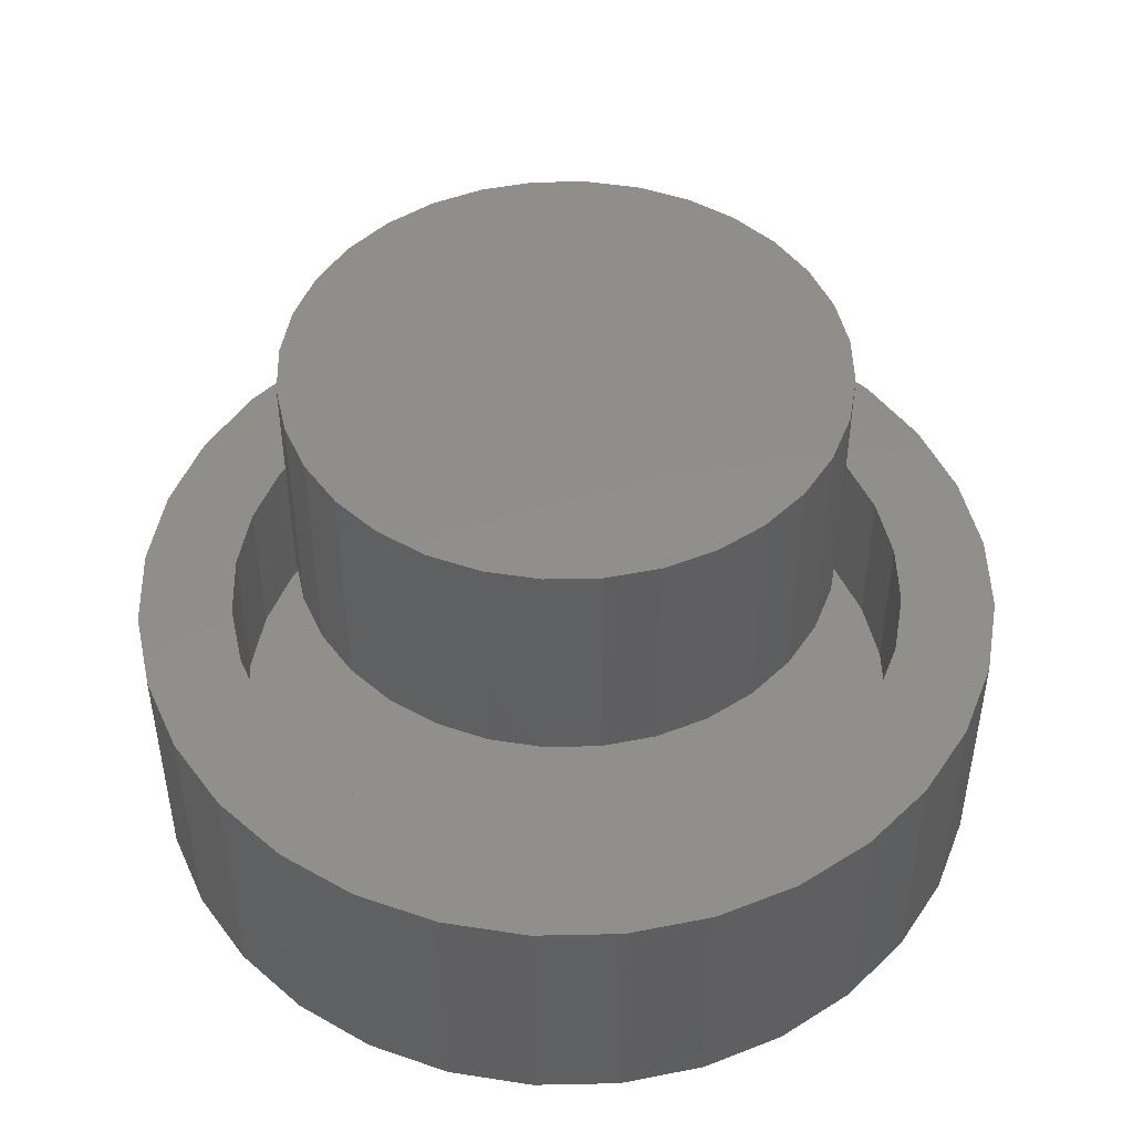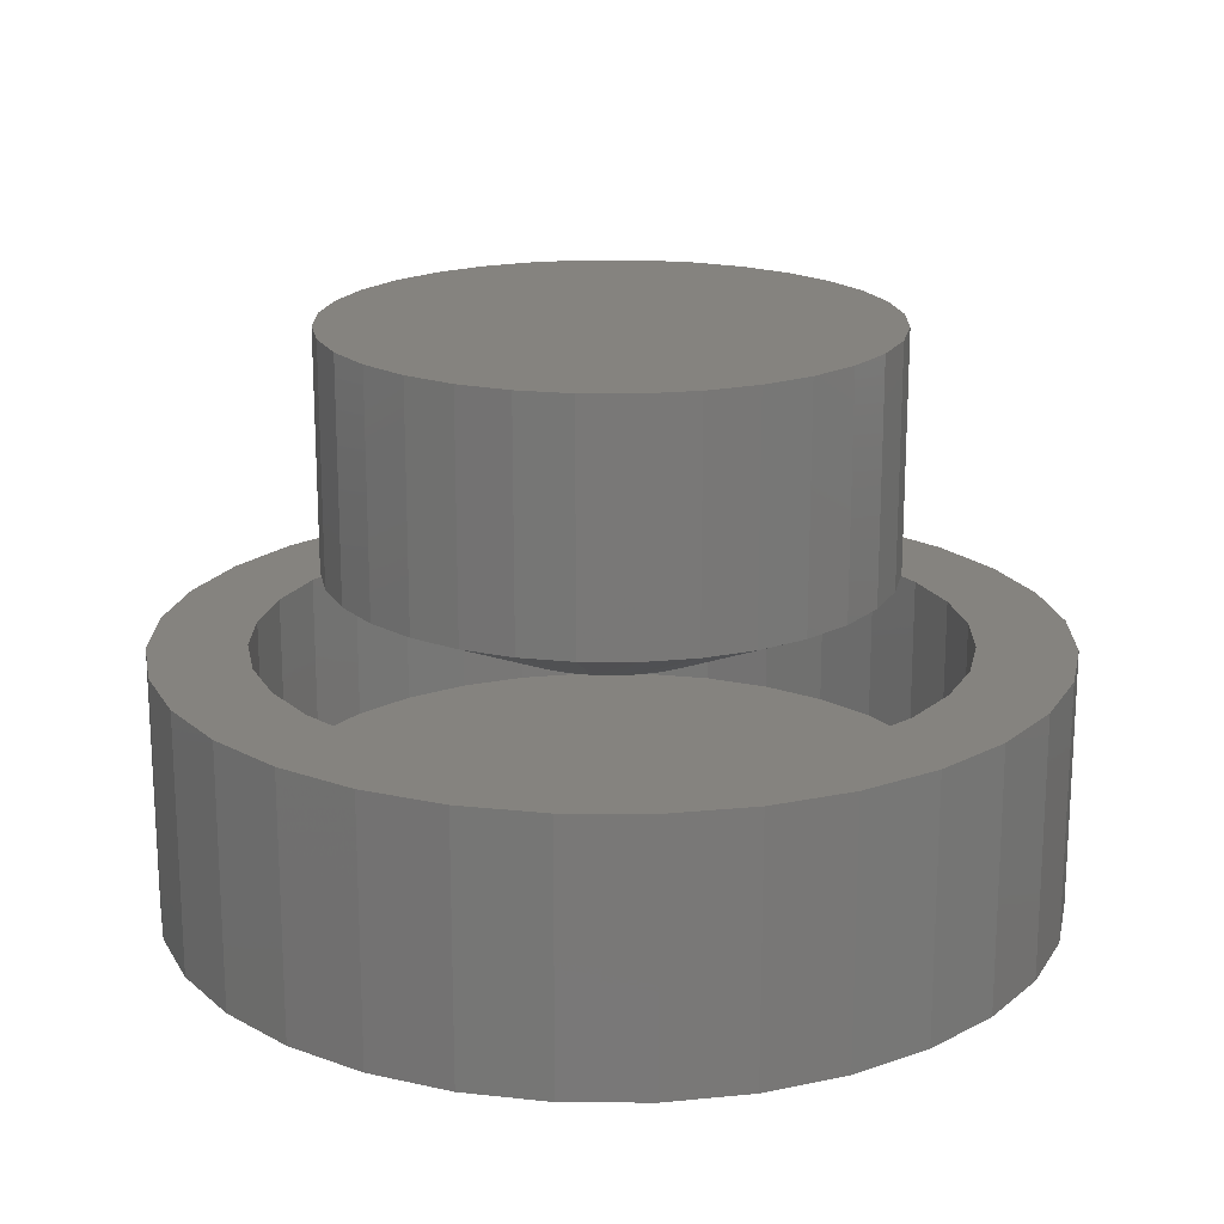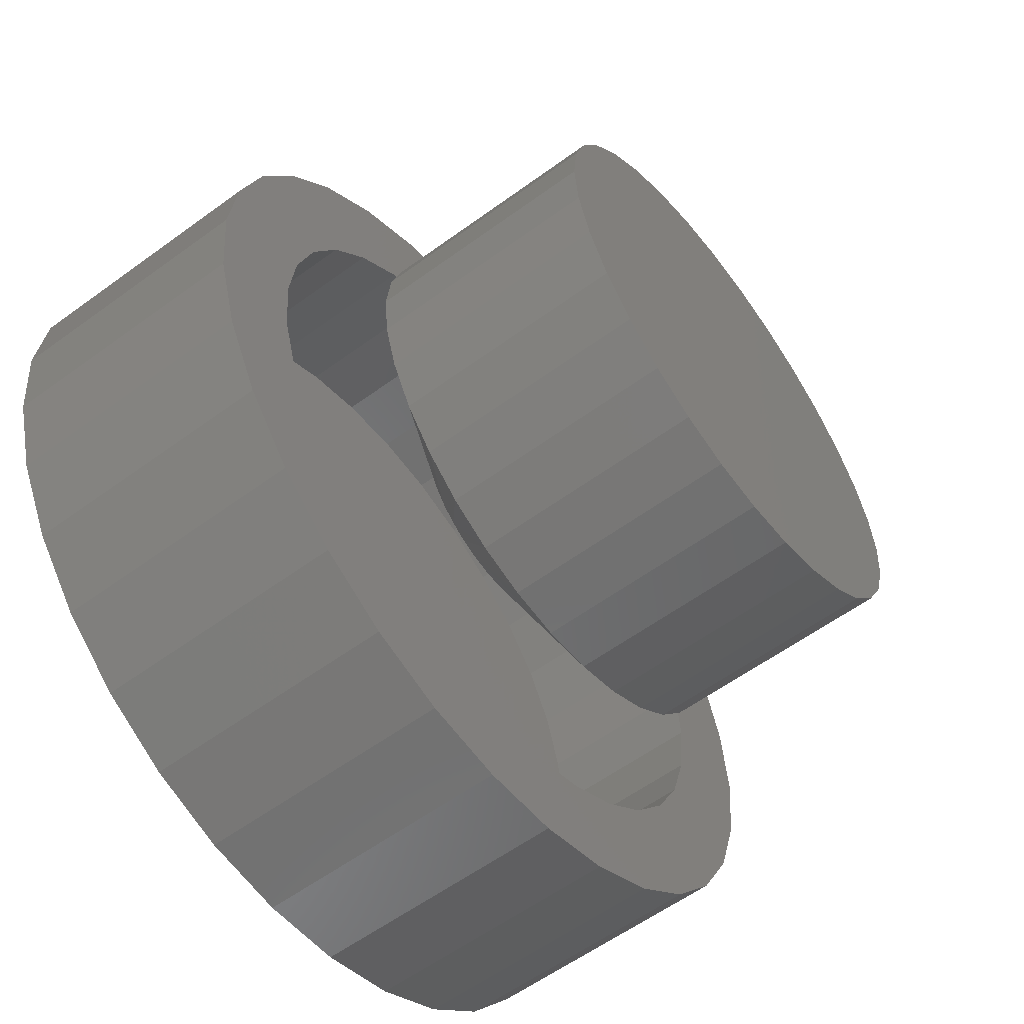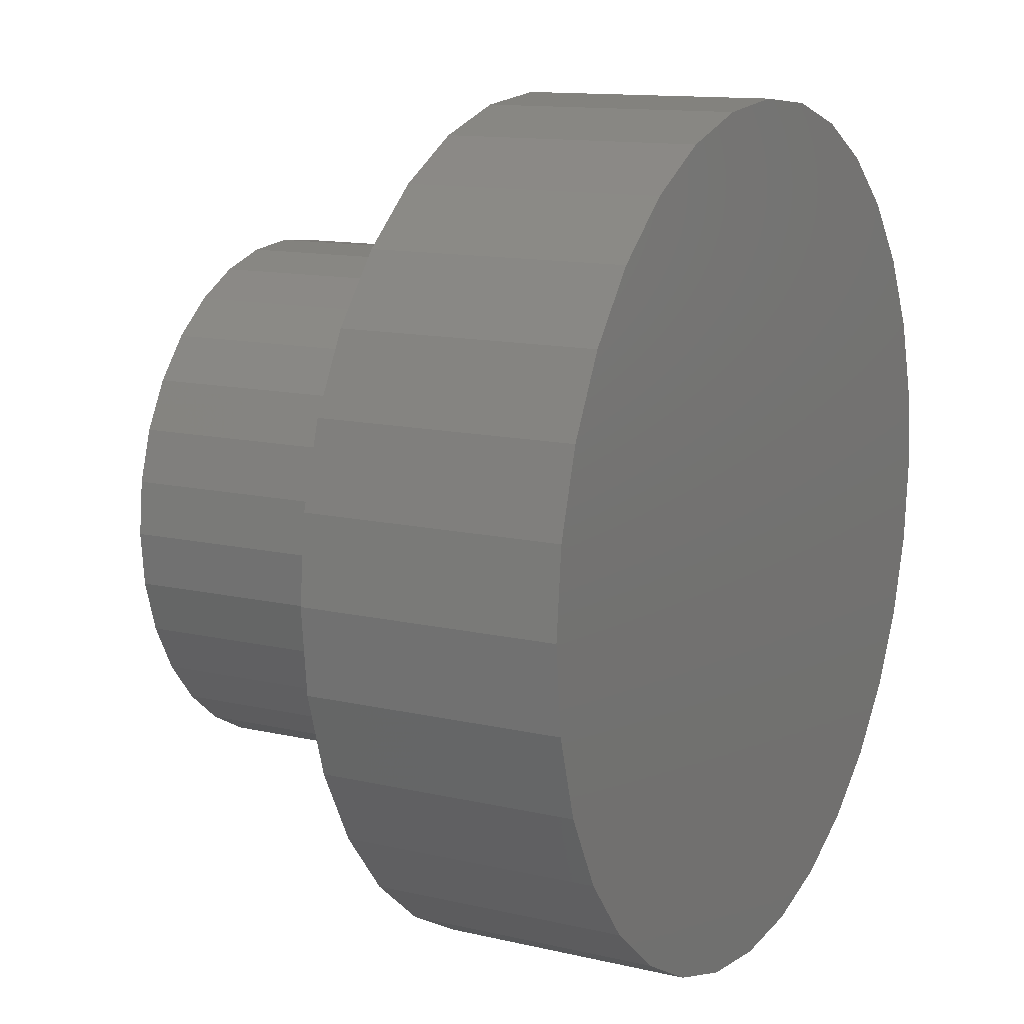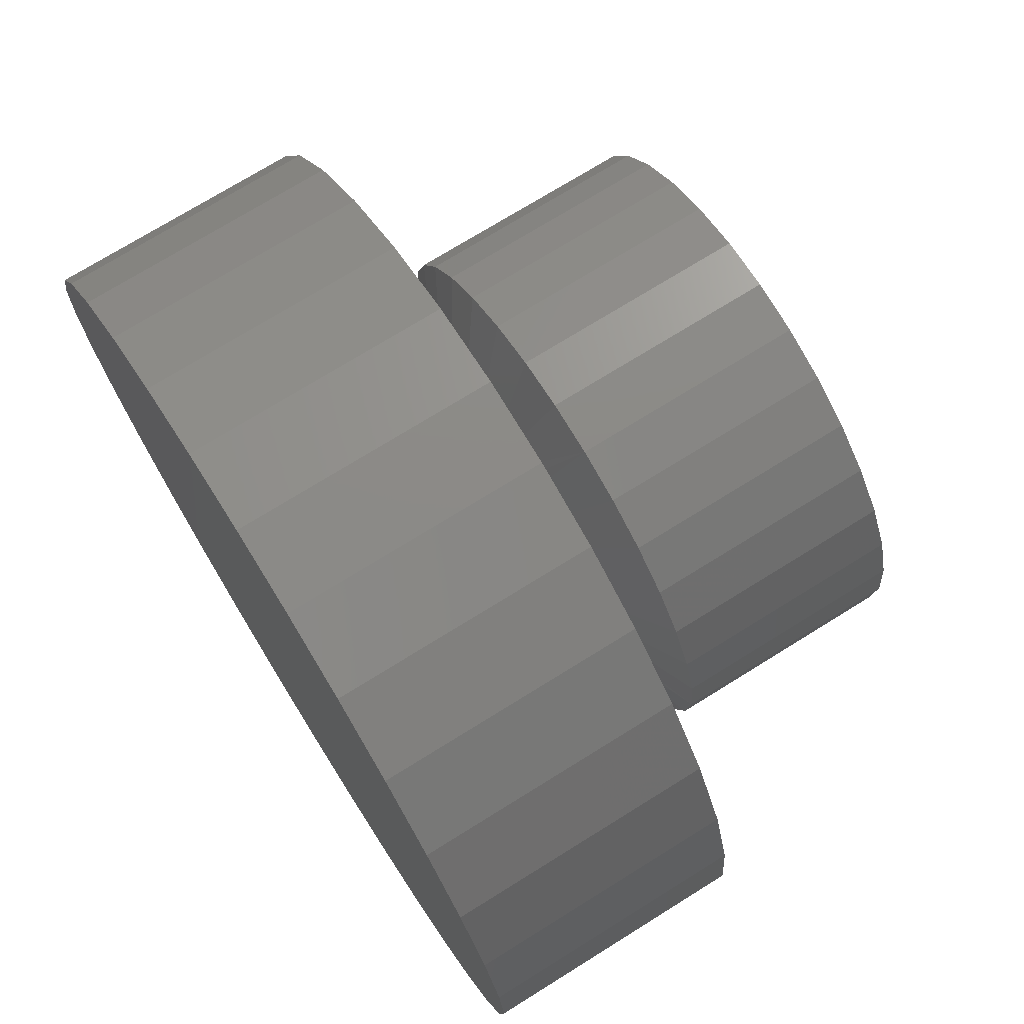
<metadata>
{"format":"stl","ext":"stl","renderer":"f3d","projection":"perspective","resolution":1024,"background":"white","views":[{"elev":47.6,"azim":-63.2,"up":"+Z"},{"elev":18.8,"azim":-38.8,"up":"+Z"},{"elev":-58.8,"azim":-53.0,"up":"+Y"},{"elev":12.5,"azim":118.6,"up":"+Y"},{"elev":73.2,"azim":-121.9,"up":"+Y"}]}
</metadata>
<code>
# stl→obj: 225 verts, 442 faces
v -0.0004112 0.1402 0.2656
v 0.02694 0.1375 0.2656
v -0.02777 0.1375 0.2656
v -0.05407 0.1295 0.2656
v 0.05325 0.1295 0.2656
v 0.03796 -0.1349 0.2656
v -0.03878 -0.1349 0.2656
v 0.06209 -0.1255 0.2656
v -0.01335 -0.1396 0.2656
v 0.01253 -0.1396 0.2656
v -0.06291 -0.1255 0.2656
v -0.08491 -0.1119 0.2656
v 0.08409 -0.1119 0.2656
v -0.104 -0.09446 0.2656
v 0.1032 -0.09446 0.2656
v -0.1196 -0.07381 0.2656
v 0.1188 -0.07381 0.2656
v -0.1312 -0.05065 0.2656
v 0.1303 -0.05065 0.2656
v -0.1382 -0.02576 0.2656
v 0.1374 -0.02576 0.2656
v -0.1406 5.516e-08 0.2656
v 0.1398 1.643e-16 0.2656
v -0.1379 0.02735 0.2656
v 0.1371 0.02735 0.2656
v -0.13 0.05366 0.2656
v 0.1291 0.05366 0.2656
v -0.117 0.0779 0.2656
v 0.1162 0.0779 0.2656
v -0.09956 0.09915 0.2656
v 0.09873 0.09915 0.2656
v -0.07831 0.1166 0.2656
v 0.07749 0.1166 0.2656
v 0.3351 -3.802e-16 0.3516
v 0.3351 0 0.6406
v 0.3287 -0.06546 0.3516
v 0.3287 -0.06546 0.6406
v 0.3096 -0.1284 0.3516
v 0.3096 -0.1284 0.6406
v 0.2786 -0.1864 0.3516
v 0.2786 -0.1864 0.6406
v 0.2368 -0.2373 0.3516
v 0.2368 -0.2373 0.6406
v 0.186 -0.279 0.3516
v 0.186 -0.279 0.6406
v 0.128 -0.31 0.3516
v 0.128 -0.31 0.6406
v 0.06505 -0.3291 0.3516
v 0.06505 -0.3291 0.6406
v -0.0004112 -0.3355 0.3516
v -0.0004112 -0.3355 0.6406
v -0.06587 -0.3291 0.3516
v -0.06587 -0.3291 0.6406
v -0.1288 -0.31 0.3516
v -0.1288 -0.31 0.6406
v -0.1868 -0.279 0.3516
v -0.1868 -0.279 0.6406
v -0.2377 -0.2373 0.3516
v -0.2377 -0.2373 0.6406
v -0.2794 -0.1864 0.3516
v -0.2794 -0.1864 0.6406
v -0.3104 -0.1284 0.3516
v -0.3104 -0.1284 0.6406
v -0.3295 -0.06546 0.3516
v -0.3295 -0.06546 0.6406
v -0.3359 1.901e-16 0.3516
v -0.3359 1.901e-16 0.6406
v -0.3295 0.06546 0.3516
v -0.3295 0.06546 0.6406
v -0.3104 0.1284 0.3516
v -0.3104 0.1284 0.6406
v -0.2794 0.1864 0.3516
v -0.2794 0.1864 0.6406
v -0.2377 0.2373 0.3516
v -0.2377 0.2373 0.6406
v -0.1868 0.279 0.3516
v -0.1868 0.279 0.6406
v -0.1288 0.31 0.3516
v -0.1288 0.31 0.6406
v -0.06587 0.3291 0.3516
v -0.06587 0.3291 0.6406
v -0.0004112 0.3355 0.3516
v -0.0004112 0.3355 0.6406
v 0.06505 0.3291 0.3516
v 0.06505 0.3291 0.6406
v 0.128 0.31 0.3516
v 0.128 0.31 0.6406
v 0.186 0.279 0.3516
v 0.186 0.279 0.6406
v 0.2368 0.2373 0.3516
v 0.2368 0.2373 0.6406
v 0.2786 0.1864 0.3516
v 0.2786 0.1864 0.6406
v 0.3096 0.1284 0.3516
v 0.3096 0.1284 0.6406
v 0.3287 0.06546 0.3516
v 0.3287 0.06546 0.6406
v 0.001151 -0.5402 0.2656
v -0.2056 -0.4991 0.2656
v -0.1042 -0.5298 0.2656
v -0.299 -0.4492 0.2656
v 0.001151 -0.423 0.2656
v -0.08138 -0.4149 0.2656
v -0.1607 -0.3908 0.2656
v -0.3808 -0.382 0.2656
v 0.001151 0.423 0.2656
v 0.08368 0.4149 0.2656
v 0.3013 0.4492 0.2656
v 0.2079 0.4991 0.2656
v 0.1065 0.5298 0.2656
v 0.001151 0.5402 0.2656
v -0.1042 0.5298 0.2656
v -0.2056 0.4991 0.2656
v -0.299 0.4492 0.2656
v -0.08138 0.4149 0.2656
v 0.1065 -0.5298 0.2656
v 0.2079 -0.4991 0.2656
v 0.3013 -0.4492 0.2656
v -0.1607 0.3908 0.2656
v -0.3808 0.382 0.2656
v -0.2339 0.3517 0.2656
v -0.448 0.3001 0.2656
v -0.298 0.2991 0.2656
v -0.3506 0.235 0.2656
v -0.4979 0.2067 0.2656
v -0.3897 0.1619 0.2656
v -0.5287 0.1054 0.2656
v -0.4137 0.08253 0.2656
v -0.4219 -5.118e-16 0.2656
v -0.5391 -4.137e-16 0.2656
v -0.4137 -0.08253 0.2656
v -0.5287 -0.1054 0.2656
v -0.3897 -0.1619 0.2656
v -0.4979 -0.2067 0.2656
v -0.3506 -0.235 0.2656
v -0.298 -0.2991 0.2656
v -0.448 -0.3001 0.2656
v -0.2339 -0.3517 0.2656
v 0.3831 0.382 0.2656
v 0.163 0.3908 0.2656
v 0.4503 0.3001 0.2656
v 0.2362 0.3517 0.2656
v 0.3003 0.2991 0.2656
v 0.5002 0.2067 0.2656
v 0.3529 0.235 0.2656
v 0.531 0.1054 0.2656
v 0.392 0.1619 0.2656
v 0.416 0.08253 0.2656
v 0.5414 0 0.2656
v 0.4242 0 0.2656
v 0.531 -0.1054 0.2656
v 0.416 -0.08253 0.2656
v 0.5002 -0.2067 0.2656
v 0.392 -0.1619 0.2656
v 0.3529 -0.235 0.2656
v 0.4503 -0.3001 0.2656
v 0.3003 -0.2991 0.2656
v 0.3831 -0.382 0.2656
v 0.2362 -0.3517 0.2656
v 0.163 -0.3908 0.2656
v 0.08368 -0.4149 0.2656
v 0.001151 -0.423 0.0625
v 0.08368 -0.4149 0.0625
v 0.163 -0.3908 0.0625
v 0.2362 -0.3517 0.0625
v 0.3003 -0.2991 0.0625
v 0.3529 -0.235 0.0625
v 0.392 -0.1619 0.0625
v 0.416 -0.08253 0.0625
v 0.4242 -1.036e-16 0.0625
v -0.08138 -0.4149 0.0625
v -0.1607 -0.3908 0.0625
v -0.2339 -0.3517 0.0625
v -0.298 -0.2991 0.0625
v -0.3506 -0.235 0.0625
v -0.3897 -0.1619 0.0625
v -0.4137 -0.08253 0.0625
v -0.4219 -5.118e-16 0.0625
v 0.001151 0.423 0.0625
v -0.08138 0.4149 0.0625
v -0.1607 0.3908 0.0625
v -0.2339 0.3517 0.0625
v -0.298 0.2991 0.0625
v -0.3506 0.235 0.0625
v -0.3897 0.1619 0.0625
v -0.4137 0.08253 0.0625
v 0.08368 0.4149 0.0625
v 0.163 0.3908 0.0625
v 0.2362 0.3517 0.0625
v 0.3003 0.2991 0.0625
v 0.3529 0.235 0.0625
v 0.392 0.1619 0.0625
v 0.416 0.08253 0.0625
v 0.5414 -1.323e-16 -0.05469
v 0.531 -0.1054 -0.05469
v 0.5002 -0.2067 -0.05469
v 0.4503 -0.3001 -0.05469
v 0.3831 -0.382 -0.05469
v 0.3013 -0.4492 -0.05469
v 0.2079 -0.4991 -0.05469
v 0.1065 -0.5298 -0.05469
v 0.001151 -0.5402 -0.05469
v -0.1042 -0.5298 -0.05469
v -0.2056 -0.4991 -0.05469
v -0.299 -0.4492 -0.05469
v -0.3808 -0.382 -0.05469
v -0.448 -0.3001 -0.05469
v -0.4979 -0.2067 -0.05469
v -0.5287 -0.1054 -0.05469
v -0.5391 -4.137e-16 -0.05469
v -0.5287 0.1054 -0.05469
v -0.4979 0.2067 -0.05469
v -0.448 0.3001 -0.05469
v -0.3808 0.382 -0.05469
v -0.299 0.4492 -0.05469
v -0.2056 0.4991 -0.05469
v -0.1042 0.5298 -0.05469
v 0.001151 0.5402 -0.05469
v 0.1065 0.5298 -0.05469
v 0.2079 0.4991 -0.05469
v 0.3013 0.4492 -0.05469
v 0.3831 0.382 -0.05469
v 0.4503 0.3001 -0.05469
v 0.5002 0.2067 -0.05469
v 0.531 0.1054 -0.05469
f 1 2 3
f 4 3 2
f 5 4 2
f 6 7 8
f 9 7 6
f 10 9 6
f 7 11 8
f 8 11 12
f 8 12 13
f 13 12 14
f 13 14 15
f 15 14 16
f 15 16 17
f 17 16 18
f 17 18 19
f 19 18 20
f 19 20 21
f 21 20 22
f 21 22 23
f 23 22 24
f 23 24 25
f 25 24 26
f 25 26 27
f 27 26 28
f 27 28 29
f 29 28 30
f 29 30 31
f 31 30 32
f 31 32 33
f 33 32 4
f 33 4 5
f 34 35 36
f 36 35 37
f 36 37 38
f 38 37 39
f 38 39 40
f 40 39 41
f 40 41 42
f 42 41 43
f 42 43 44
f 44 43 45
f 44 45 46
f 46 45 47
f 46 47 48
f 48 47 49
f 48 49 50
f 50 49 51
f 50 51 52
f 52 51 53
f 52 53 54
f 54 53 55
f 54 55 56
f 56 55 57
f 56 57 58
f 58 57 59
f 58 59 60
f 60 59 61
f 60 61 62
f 62 61 63
f 62 63 64
f 64 63 65
f 64 65 66
f 66 65 67
f 66 67 68
f 68 67 69
f 68 69 70
f 70 69 71
f 70 71 72
f 72 71 73
f 72 73 74
f 74 73 75
f 74 75 76
f 76 75 77
f 76 77 78
f 78 77 79
f 78 79 80
f 80 79 81
f 80 81 82
f 82 81 83
f 82 83 84
f 84 83 85
f 84 85 86
f 86 85 87
f 86 87 88
f 88 87 89
f 88 89 90
f 90 89 91
f 90 91 92
f 92 91 93
f 92 93 94
f 94 93 95
f 94 95 96
f 96 95 97
f 96 97 34
f 34 97 35
f 27 94 25
f 31 90 29
f 2 80 82
f 5 86 33
f 3 80 1
f 80 2 1
f 32 76 4
f 28 72 30
f 66 68 26
f 66 26 24
f 66 24 22
f 23 25 94
f 23 94 96
f 23 96 34
f 94 27 92
f 92 27 29
f 92 29 90
f 90 31 88
f 88 31 33
f 88 33 86
f 86 5 84
f 84 5 2
f 84 2 82
f 80 3 78
f 78 3 4
f 78 4 76
f 76 32 74
f 74 32 30
f 74 30 72
f 72 28 70
f 70 28 26
f 70 26 68
f 34 36 19
f 34 19 21
f 34 21 23
f 22 20 62
f 22 62 64
f 22 64 66
f 14 58 16
f 16 58 60
f 16 60 18
f 18 60 62
f 18 62 20
f 58 14 56
f 56 14 12
f 56 12 54
f 54 12 11
f 54 11 52
f 52 11 7
f 52 7 50
f 50 7 9
f 50 9 48
f 48 9 10
f 48 10 46
f 46 10 6
f 46 6 44
f 44 6 8
f 44 8 42
f 42 8 13
f 42 13 40
f 40 13 15
f 40 15 17
f 19 36 17
f 17 36 38
f 17 38 40
f 81 85 83
f 85 81 87
f 87 81 79
f 87 79 89
f 89 79 77
f 89 77 91
f 91 77 75
f 91 75 93
f 93 75 73
f 93 73 95
f 95 73 71
f 95 71 97
f 97 71 69
f 97 69 35
f 35 69 67
f 35 67 37
f 37 67 65
f 37 65 39
f 39 65 63
f 39 63 41
f 41 63 61
f 41 61 43
f 43 61 59
f 43 59 45
f 45 59 57
f 45 57 47
f 47 57 55
f 47 55 49
f 49 55 53
f 49 53 51
f 98 99 100
f 101 99 98
f 101 98 102
f 101 102 103
f 101 103 104
f 101 104 105
f 106 107 108
f 106 108 109
f 106 109 110
f 106 110 111
f 106 111 112
f 106 112 113
f 106 113 114
f 106 114 115
f 98 116 117
f 98 117 118
f 98 118 102
f 115 114 119
f 119 114 120
f 119 120 121
f 121 120 122
f 121 122 123
f 123 122 124
f 124 122 125
f 124 125 126
f 126 125 127
f 126 127 128
f 128 127 129
f 129 127 130
f 129 130 131
f 131 130 132
f 131 132 133
f 133 132 134
f 133 134 135
f 135 134 136
f 136 134 137
f 136 137 138
f 138 137 105
f 138 105 104
f 108 107 139
f 139 107 140
f 139 140 141
f 141 140 142
f 141 142 143
f 141 143 144
f 144 143 145
f 144 145 146
f 146 145 147
f 146 147 148
f 146 148 149
f 149 148 150
f 149 150 151
f 151 150 152
f 151 152 153
f 153 152 154
f 153 154 155
f 153 155 156
f 156 155 157
f 156 157 158
f 158 157 159
f 158 159 160
f 158 160 118
f 118 160 161
f 118 161 102
f 162 161 163
f 163 161 160
f 163 160 164
f 164 160 159
f 164 159 165
f 165 159 157
f 165 157 166
f 166 157 155
f 166 155 167
f 167 155 154
f 167 154 168
f 168 154 152
f 168 152 169
f 169 152 150
f 169 150 170
f 161 162 102
f 102 162 171
f 102 171 103
f 103 171 172
f 103 172 104
f 104 172 173
f 104 173 138
f 138 173 174
f 138 174 136
f 136 174 175
f 136 175 135
f 135 175 176
f 135 176 133
f 133 176 177
f 133 177 131
f 131 177 178
f 131 178 129
f 179 115 180
f 180 115 119
f 180 119 181
f 181 119 121
f 181 121 182
f 182 121 123
f 182 123 183
f 183 123 124
f 183 124 184
f 184 124 126
f 184 126 185
f 185 126 128
f 185 128 186
f 186 128 129
f 186 129 178
f 115 179 106
f 106 179 187
f 106 187 107
f 107 187 188
f 107 188 140
f 140 188 189
f 140 189 142
f 142 189 190
f 142 190 143
f 143 190 191
f 143 191 145
f 145 191 192
f 145 192 147
f 147 192 193
f 147 193 148
f 148 193 170
f 148 170 150
f 194 149 195
f 195 149 151
f 195 151 196
f 196 151 153
f 196 153 197
f 197 153 156
f 197 156 198
f 198 156 158
f 198 158 199
f 199 158 118
f 199 118 200
f 200 118 117
f 200 117 201
f 201 117 116
f 201 116 202
f 202 116 98
f 202 98 203
f 203 98 100
f 203 100 204
f 204 100 99
f 204 99 205
f 205 99 101
f 205 101 206
f 206 101 105
f 206 105 207
f 207 105 137
f 207 137 208
f 208 137 134
f 208 134 209
f 209 134 132
f 209 132 210
f 210 132 130
f 210 130 211
f 211 130 127
f 211 127 212
f 212 127 125
f 212 125 213
f 213 125 122
f 213 122 214
f 214 122 120
f 214 120 215
f 215 120 114
f 215 114 216
f 216 114 113
f 216 113 217
f 217 113 112
f 217 112 218
f 218 112 111
f 218 111 219
f 219 111 110
f 219 110 220
f 220 110 109
f 220 109 221
f 221 109 108
f 221 108 222
f 222 108 139
f 222 139 223
f 223 139 141
f 223 141 224
f 224 141 144
f 224 144 225
f 225 144 146
f 225 146 194
f 194 146 149
f 218 219 217
f 202 203 201
f 201 203 204
f 201 204 200
f 200 204 205
f 200 205 199
f 199 205 206
f 199 206 198
f 198 206 207
f 198 207 197
f 197 207 208
f 197 208 196
f 196 208 209
f 196 209 195
f 195 209 210
f 195 210 194
f 194 210 211
f 194 211 225
f 225 211 212
f 225 212 224
f 224 212 213
f 224 213 223
f 223 213 214
f 223 214 222
f 222 214 215
f 222 215 221
f 221 215 216
f 221 216 220
f 220 216 217
f 220 217 219
f 170 193 169
f 169 193 168
f 168 193 192
f 168 192 167
f 167 192 191
f 167 191 166
f 166 191 190
f 166 190 165
f 165 190 189
f 165 189 164
f 164 189 188
f 164 188 163
f 163 188 187
f 163 187 162
f 162 187 179
f 162 179 171
f 171 179 180
f 171 180 172
f 172 180 181
f 172 181 173
f 173 181 182
f 173 182 174
f 174 182 183
f 174 183 175
f 175 183 184
f 175 184 176
f 176 184 185
f 176 185 177
f 177 185 186
f 177 186 178

</code>
